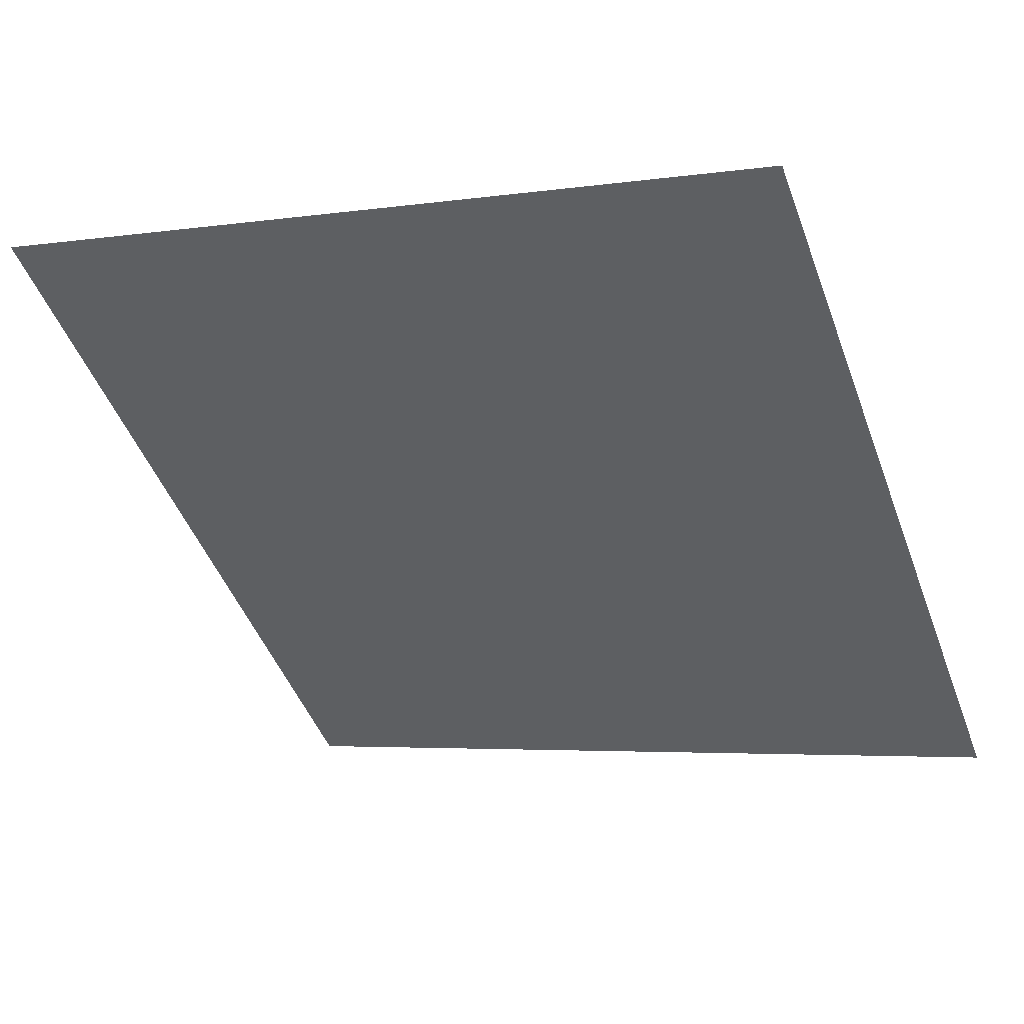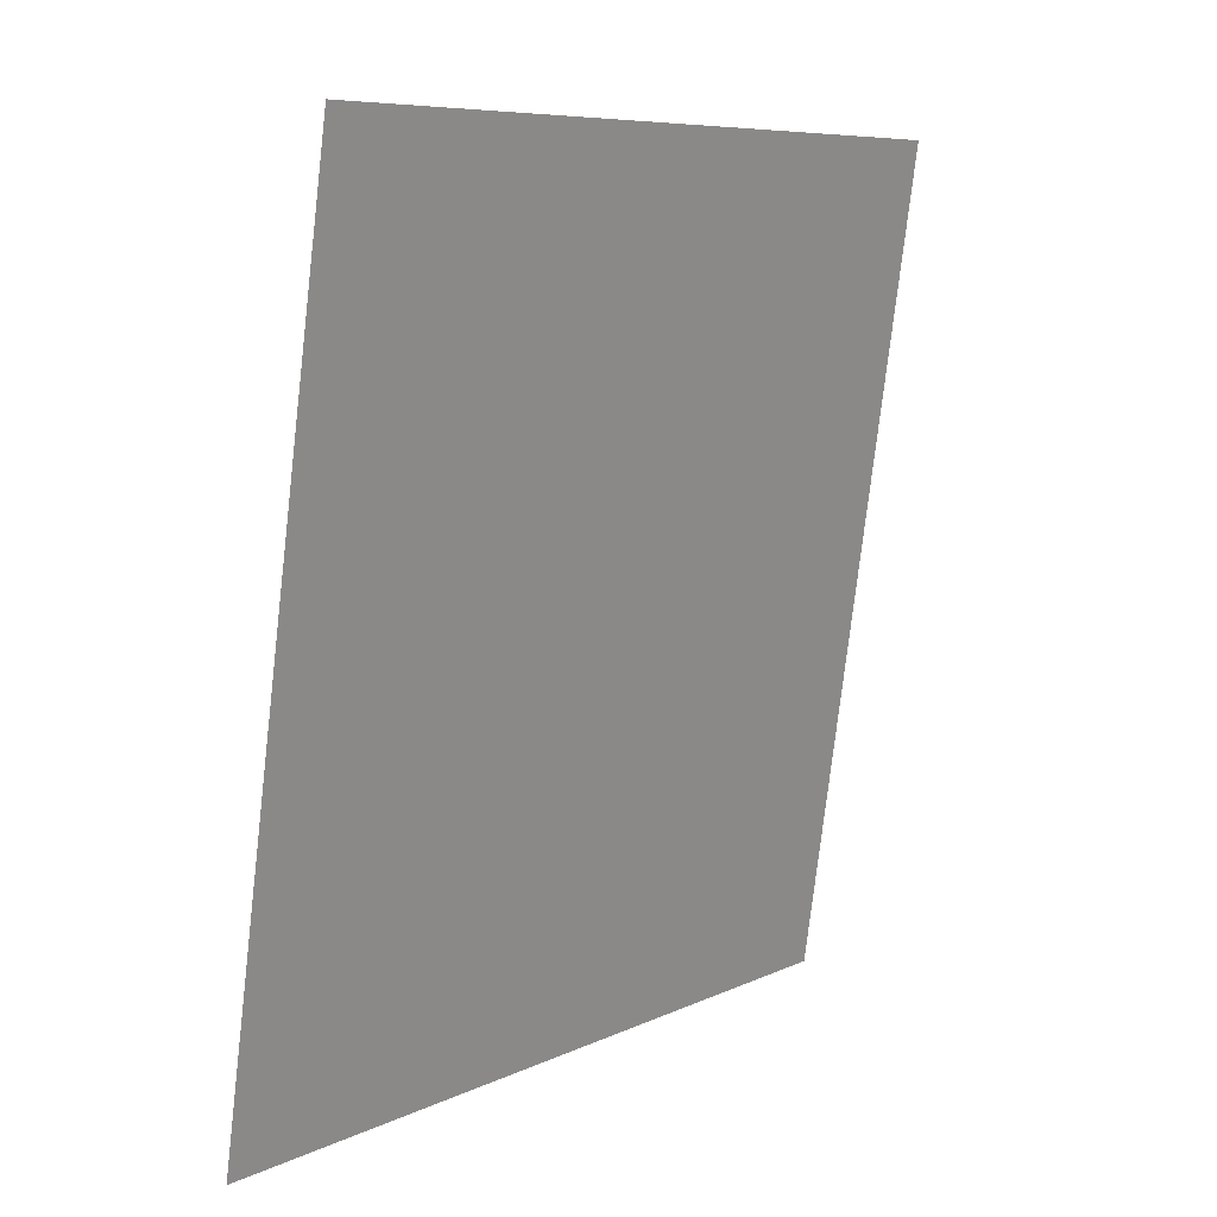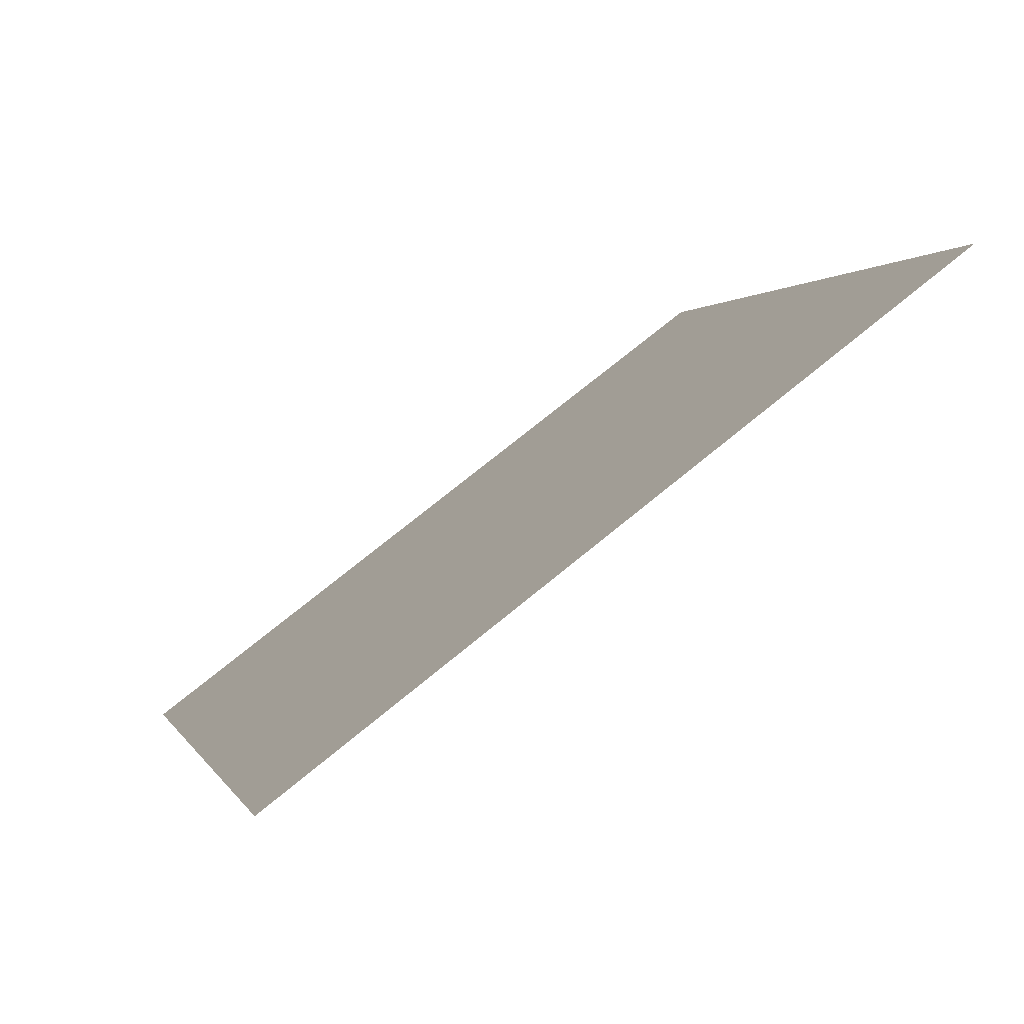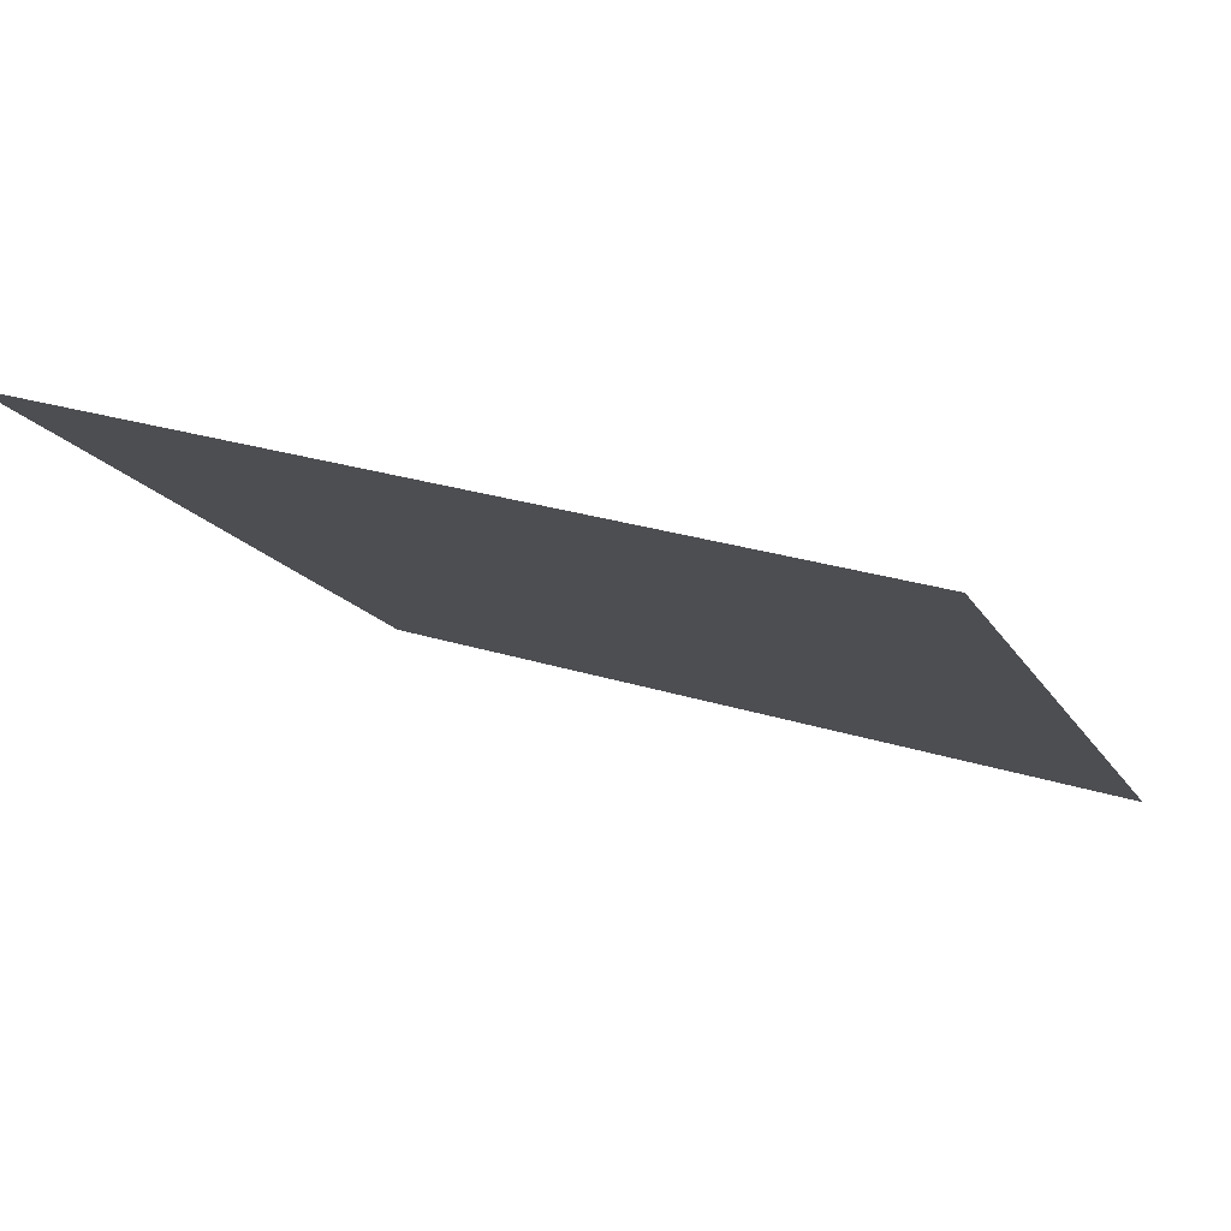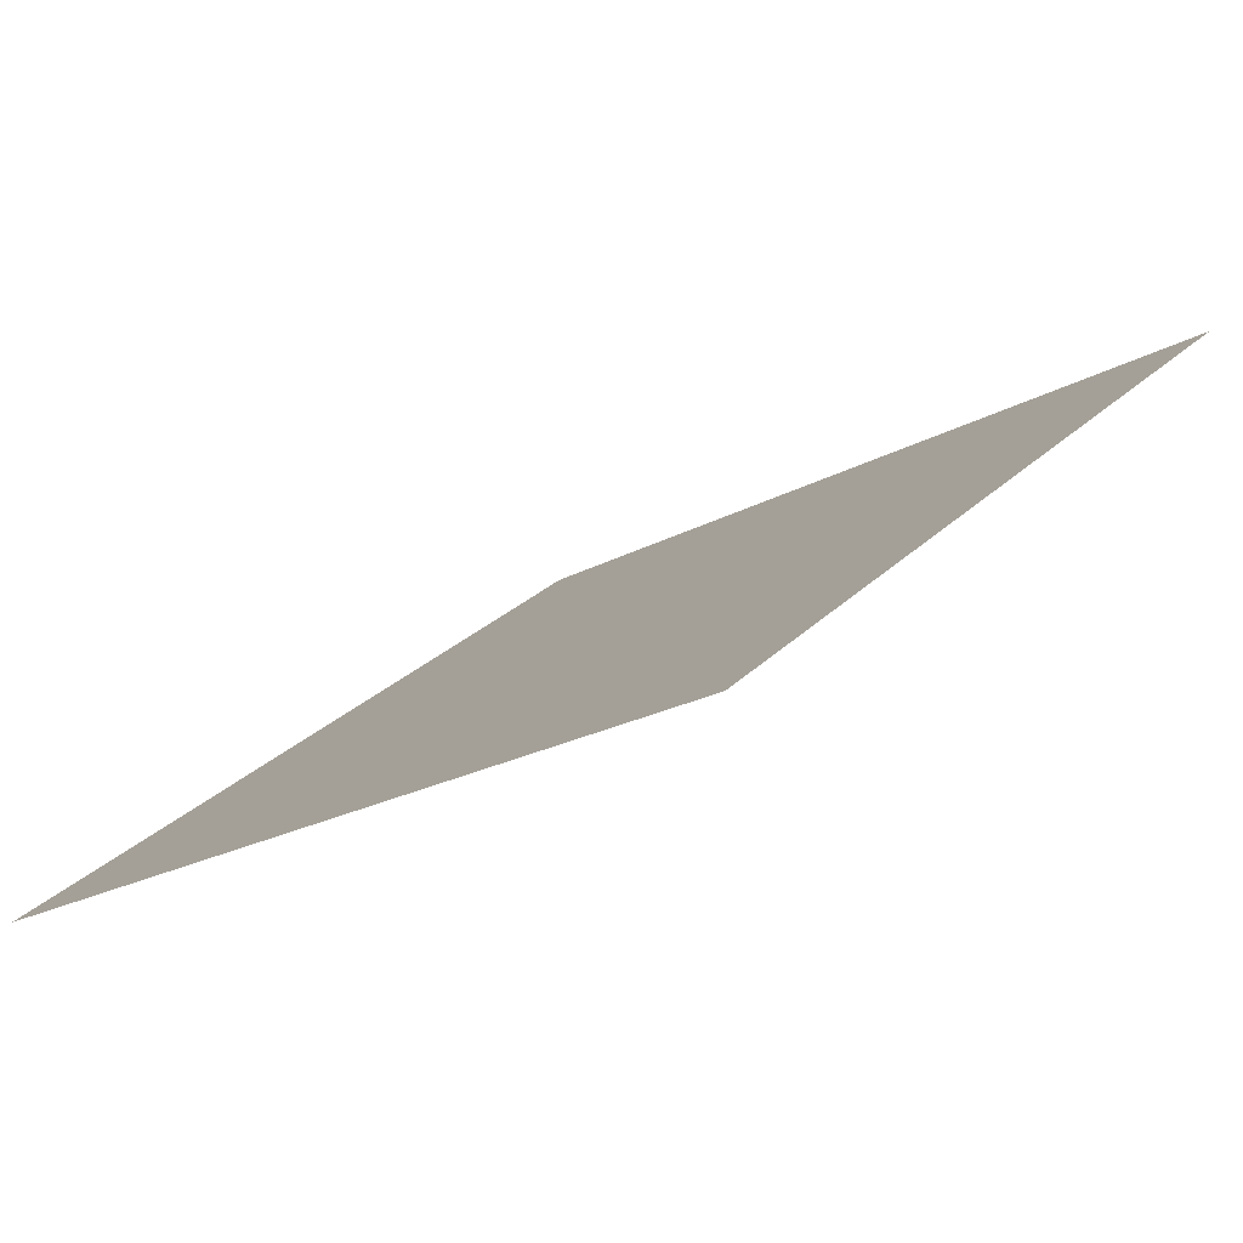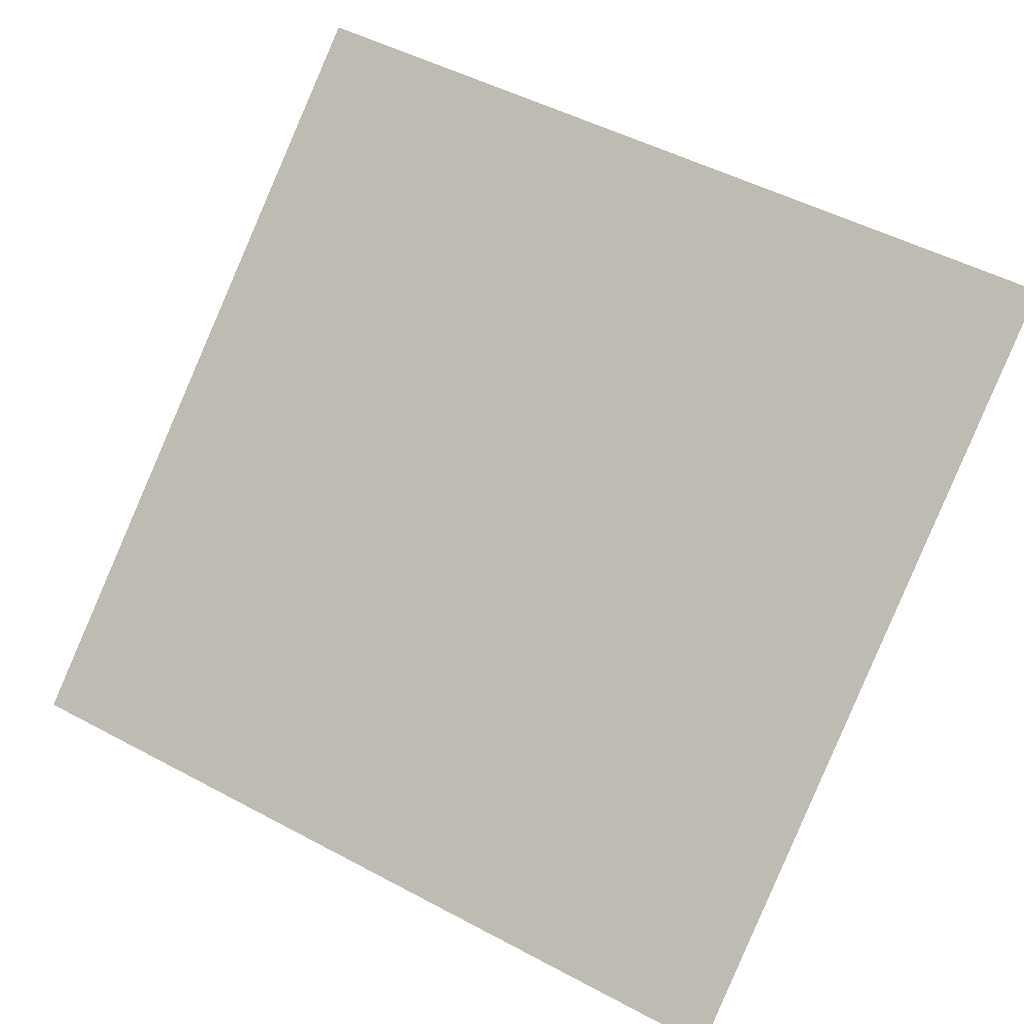
<metadata>
{"format":"obj","ext":"obj","renderer":"f3d","projection":"perspective","resolution":1024,"background":"white","views":[{"elev":-7.3,"azim":26.4,"up":"+Y"},{"elev":-77.9,"azim":82.0,"up":"+Z"},{"elev":2.2,"azim":-103.9,"up":"+Y"},{"elev":24.8,"azim":25.7,"up":"+Y"},{"elev":-19.7,"azim":-135.2,"up":"+Y"},{"elev":52.8,"azim":-149.1,"up":"+Y"}]}
</metadata>
<code>
v 0.161 0.8961 0.6581
v 0.1545 0.8963 0.6582
v 0.1546 0.9002 0.6634
v 0.1612 0.9001 0.6634
f 4 3 2 1

</code>
